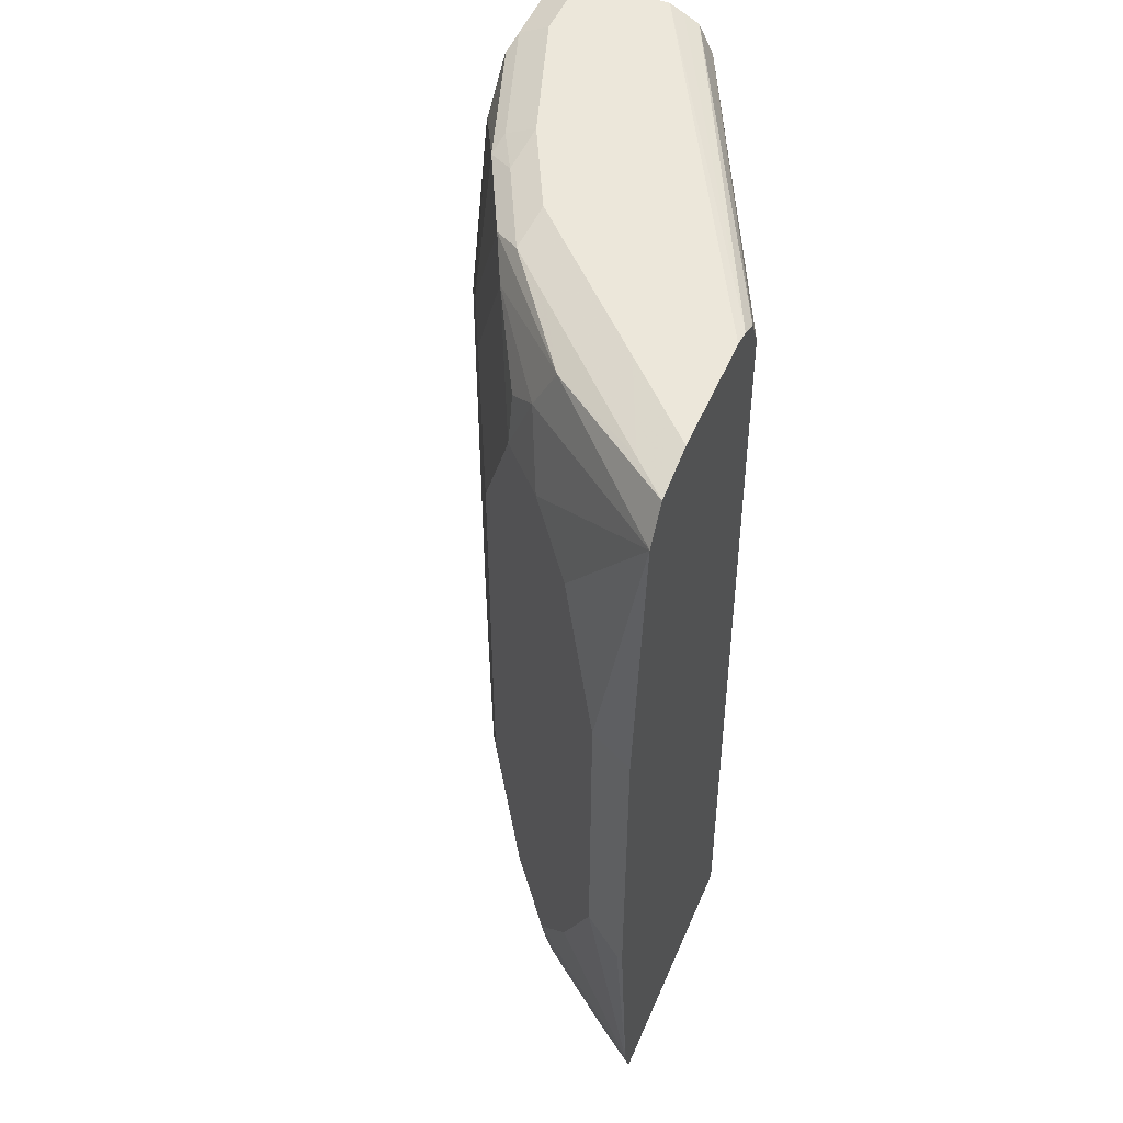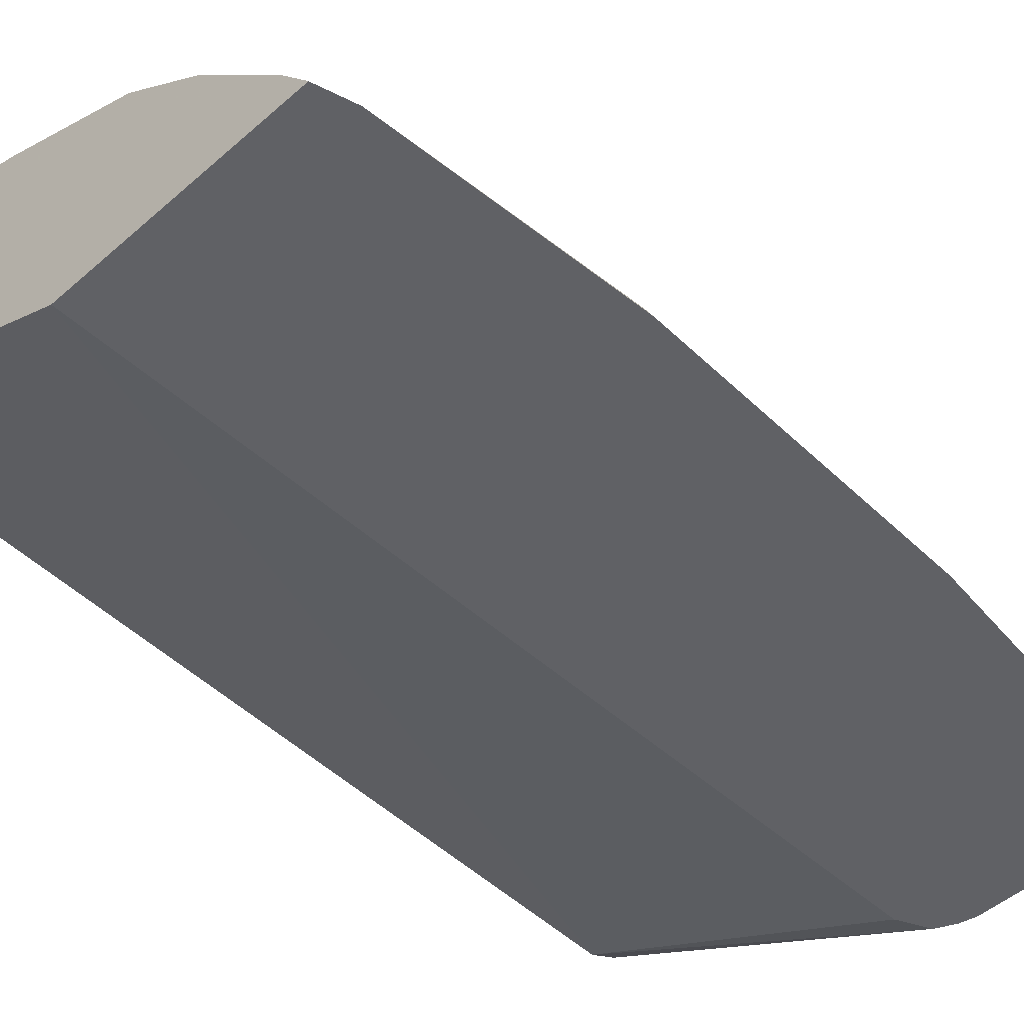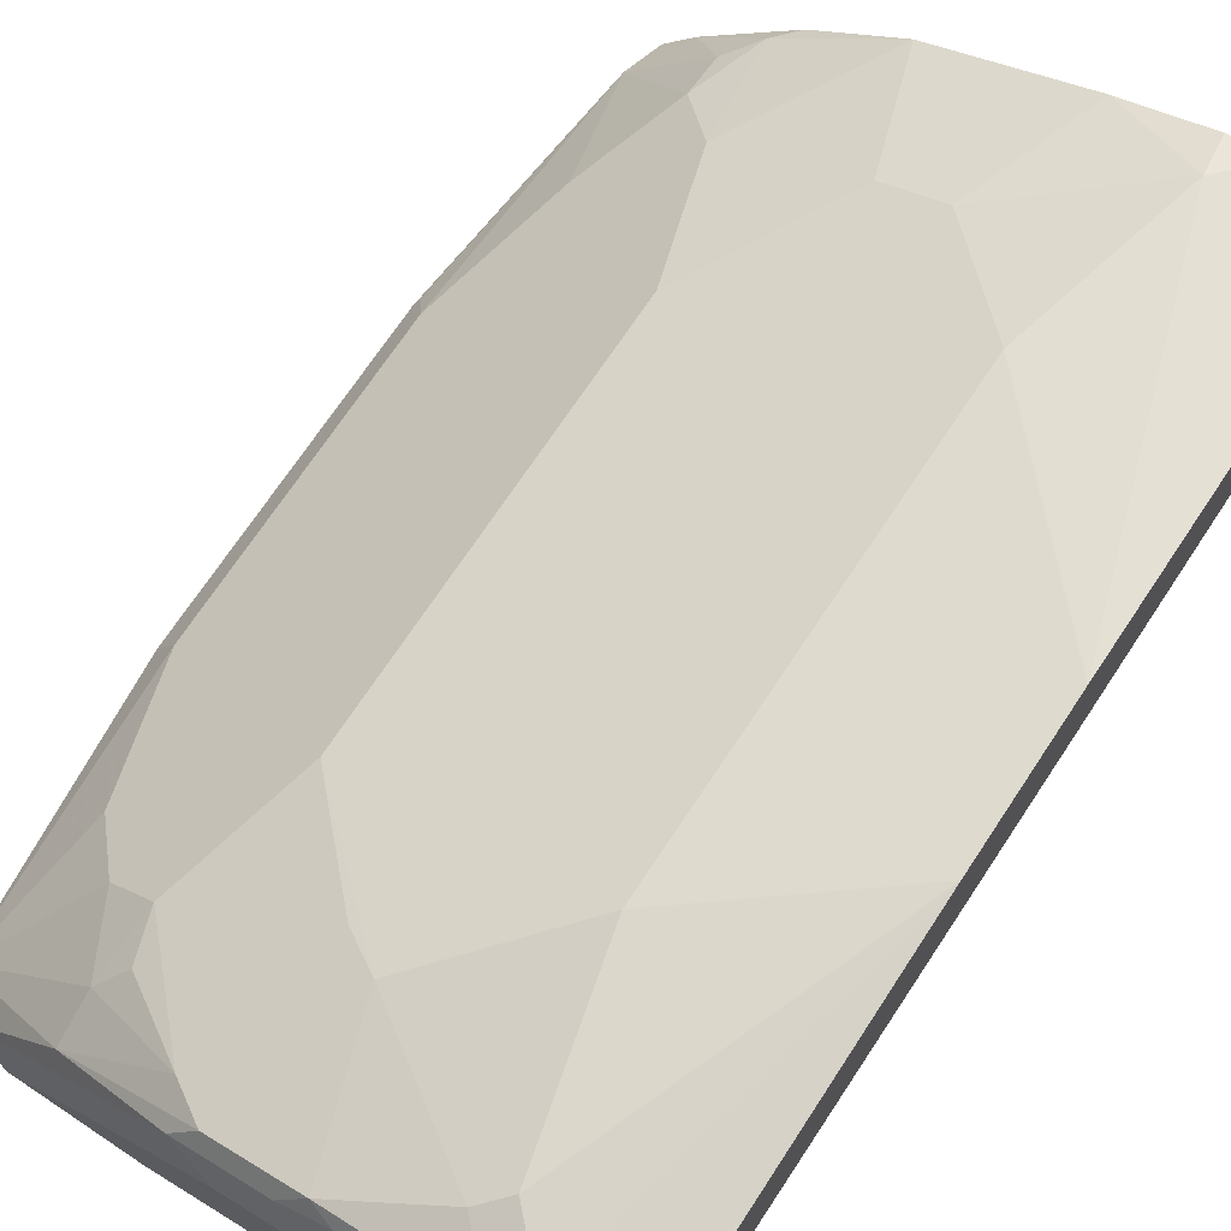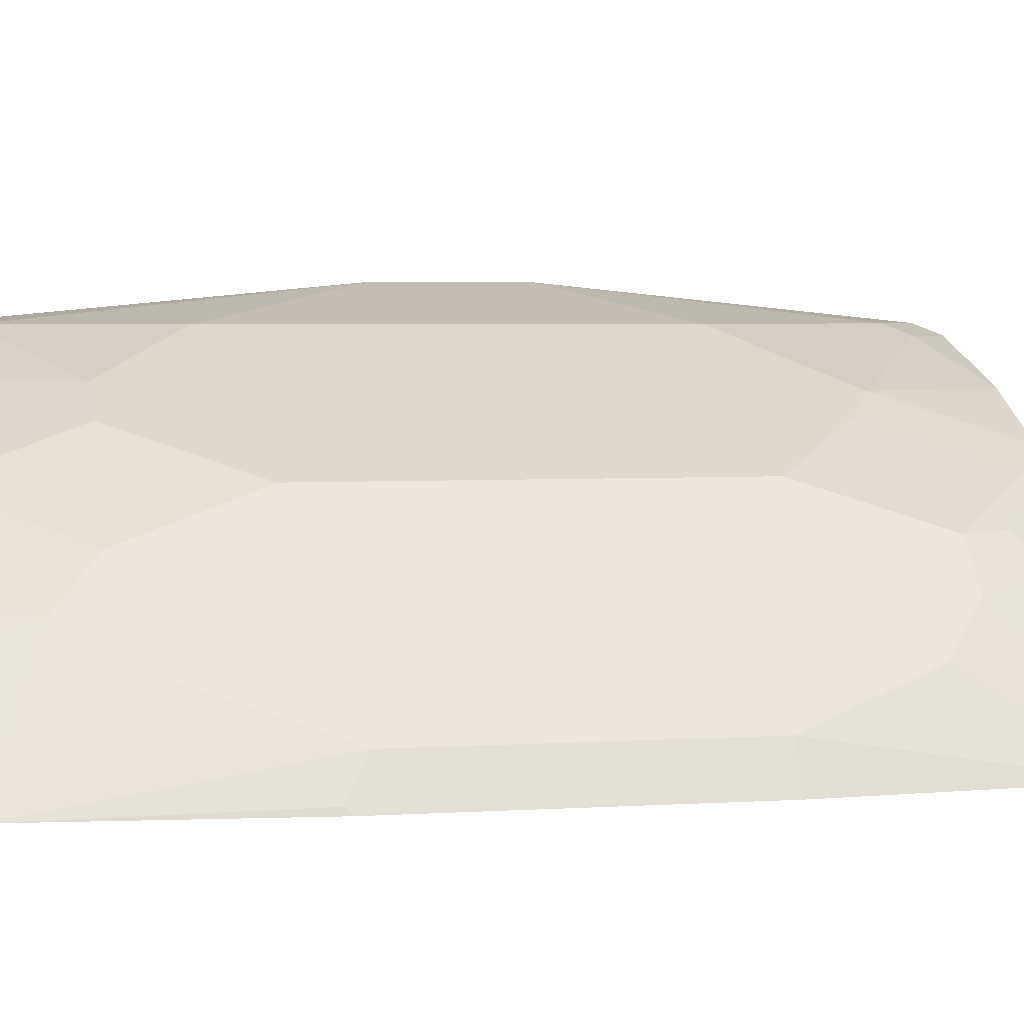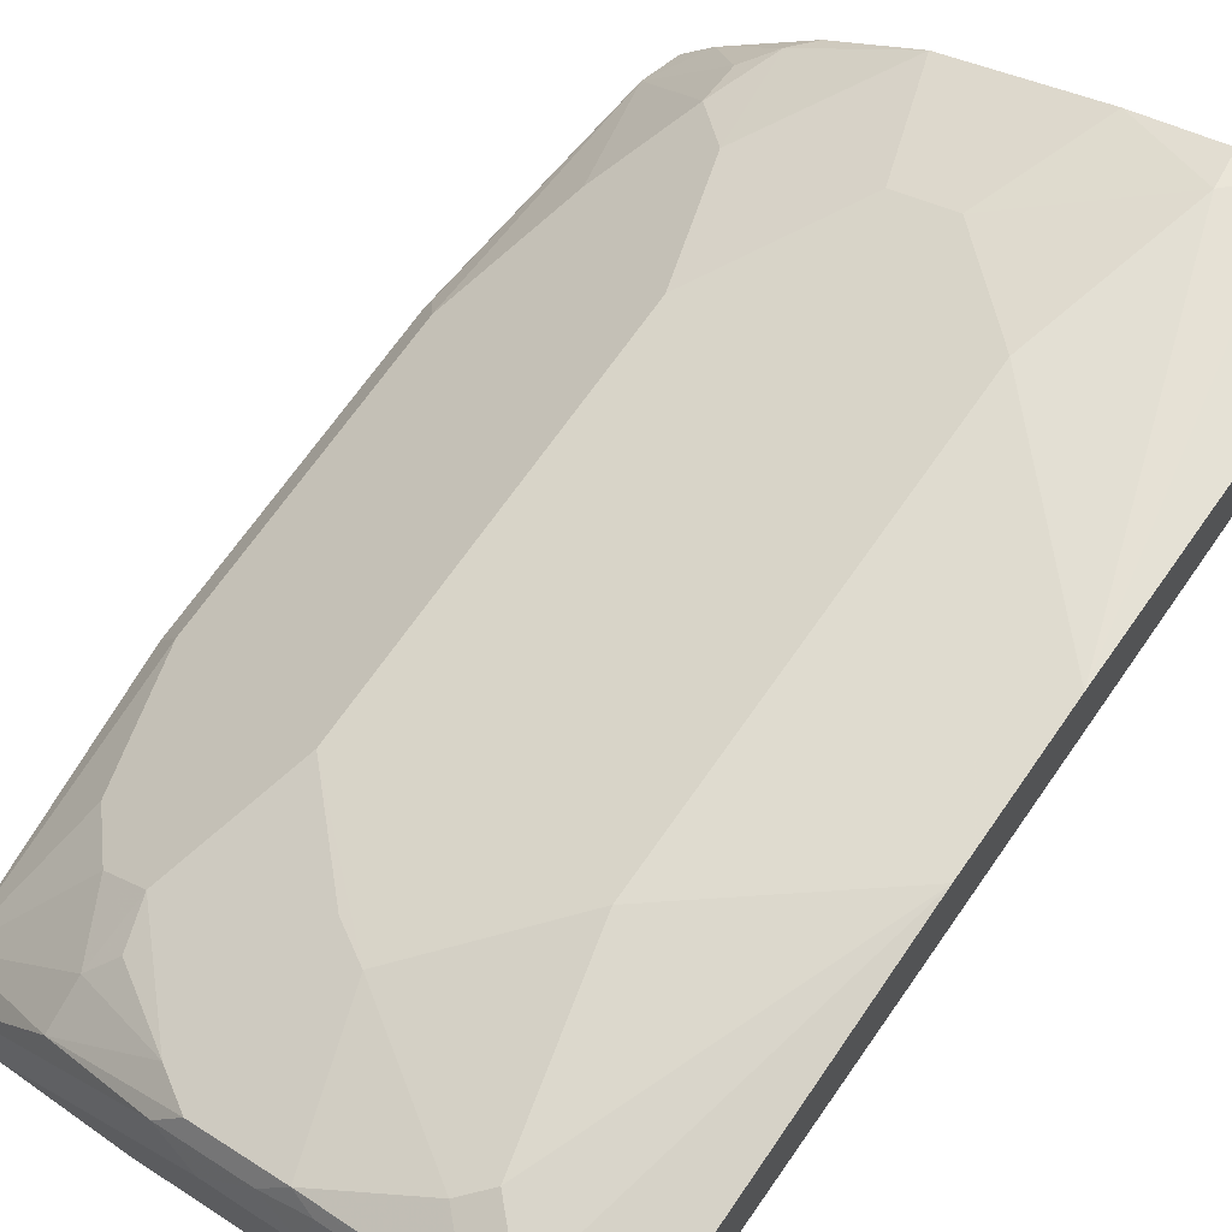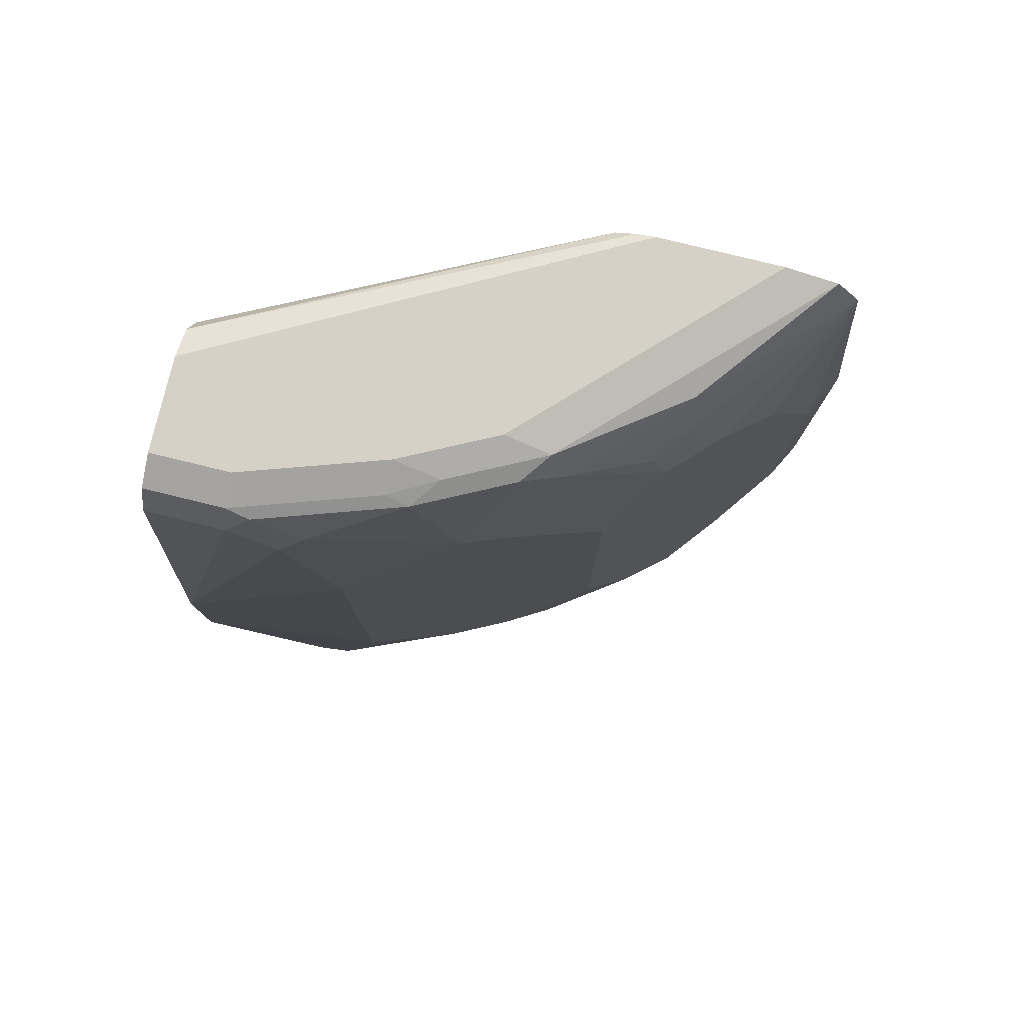
<metadata>
{"format":"obj","ext":"obj","renderer":"f3d","projection":"perspective","resolution":1024,"background":"white","views":[{"elev":51.1,"azim":112.7,"up":"+Y"},{"elev":-49.9,"azim":43.8,"up":"+Z"},{"elev":71.3,"azim":-146.4,"up":"+Z"},{"elev":4.2,"azim":78.4,"up":"+Z"},{"elev":70.4,"azim":-144.9,"up":"+Z"},{"elev":79.6,"azim":13.7,"up":"+Y"}]}
</metadata>
<code>
v 0.3171 0.452 0.3021
v 0.2999 0.6457 0.3021
v 0.3013 0.452 0.3336
v 0.3148 0.2099 0.3067
v 0.3171 0.2145 0.3021
v 0.2831 0.6699 0.3021
v 0.2099 0.6618 0.3955
v 0.2099 0.6296 0.4117
v 0.2368 0.5811 0.3982
v 0.269 0.5488 0.3659
v 0.3013 0.226 0.3336
v 0.2999 0.0302 0.3021
v 0.2468 0.678 0.3021
v 0.226 0.678 0.3229
v 0.2583 0.6699 0.3269
v 0.113 0.6618 0.4762
v 0.1399 0.6457 0.4628
v 0.1937 0.6699 0.3915
v 0.1614 0.6699 0.4238
v 0.1291 0.6699 0.456
v 0.1937 0.6134 0.4319
v 0.2045 0.5811 0.4305
v 0.269 0.1292 0.3659
v 0.2368 0.0646 0.3982
v 0.2381 0.03232 0.3875
v 0.269 0.003531 0.3336
v 0.2916 0.003531 0.3021
v 0.1614 0.678 0.3021
v 0.1937 0.678 0.3552
v 0.04845 0.6618 0.5085
v 0.08073 0.565 0.5085
v 0.1076 0.5488 0.495
v 0.09687 0.678 0.452
v 0.06459 0.6699 0.4883
v 0.1722 0.4842 0.4628
v 0.2045 0.09689 0.4305
v 0.2179 0.01621 0.4036
v 0.2021 0.003531 0.4099
v 0.1073 0.003531 0.3021
v 0.1485 0.6751 0.3021
v -0.1191 0.678 0.452
v 0.0323 0.6672 0.5058
v -0.06455 0.6672 0.5381
v -0.0484 0.6618 0.5408
v -0.01612 0.6296 0.5408
v 0.06459 0.5488 0.5166
v 0.06459 0.09689 0.5166
v 0.1722 0.1937 0.4628
v 0.0323 0.678 0.4843
v 0.1076 0.09689 0.495
v 0.1399 0.003531 0.4628
v -0.1191 0.003531 0.4197
v -0.1191 0.6457 0.4197
v 0.1234 0.6457 0.3021
v 0.1346 0.6682 0.3021
v -0.1191 0.6672 0.4305
v -0.1191 0.673 0.442
v -0.1191 0.678 0.5166
v -0.06455 0.678 0.5166
v -0.1191 0.6706 0.5314
v -0.1191 0.6672 0.5381
v -0.1191 0.6524 0.5455
v -0.06455 0.6457 0.5489
v -0.03226 0.6134 0.5489
v 2.07e-05 0.4842 0.5489
v 2.07e-05 0.1615 0.5489
v -0.03226 0.03232 0.5489
v 0.0323 0.003531 0.5166
v 0.05617 0.003531 0.5046
v -0.1191 0.003531 0.5489
v -0.1191 0.6557 0.4247
v 0.1284 0.6558 0.3021
v -0.1191 0.6457 0.5489
v -0.1191 0.3974 0.5761
v -0.1191 0.2906 0.5761
v -0.061 0.003531 0.5489
v -0.02868 0.003531 0.5417
f 37 51 38
f 40 56 57
f 39 53 54
f 40 55 56
f 36 51 37
f 39 52 53
f 40 57 41
f 41 53 52
f 41 56 71
f 41 71 53
f 41 52 70
f 41 70 75
f 36 50 51
f 41 74 73
f 41 75 74
f 41 57 56
f 36 48 50
f 30 42 43
f 33 49 34
f 26 70 52
f 41 73 62
f 26 52 39
f 26 39 27
f 28 40 41
f 30 34 42
f 30 43 44
f 30 44 45
f 30 45 31
f 31 35 32
f 31 45 64
f 31 64 46
f 31 46 47
f 31 47 48
f 31 48 35
f 34 49 42
f 41 62 61
f 63 73 74
f 41 60 58
f 53 55 72
f 53 72 54
f 55 71 56
f 58 60 59
f 62 73 63
f 63 74 64
f 64 74 65
f 65 74 75
f 65 75 66
f 66 75 67
f 67 76 77
f 67 77 68
f 67 75 76
f 70 76 75
f 26 77 76
f 53 71 55
f 41 61 60
f 47 50 48
f 47 69 51
f 42 49 59
f 42 59 43
f 43 59 60
f 43 60 61
f 43 61 44
f 44 61 62
f 44 62 63
f 44 63 64
f 44 64 45
f 46 64 65
f 46 65 66
f 46 66 47
f 47 66 67
f 47 67 68
f 47 68 69
f 47 51 50
f 26 68 77
f 26 76 70
f 26 51 69
f 3 23 11
f 3 11 4
f 4 11 12
f 4 12 5
f 6 13 14
f 6 14 15
f 6 15 7
f 7 16 17
f 7 17 8
f 7 15 18
f 7 18 19
f 7 19 20
f 7 20 16
f 8 17 21
f 8 21 22
f 3 10 23
f 2 10 3
f 2 9 10
f 2 8 9
f 26 69 68
f 1 2 3
f 1 3 4
f 1 4 5
f 1 5 12
f 1 12 27
f 1 27 39
f 8 22 9
f 1 39 54
f 1 72 55
f 1 40 28
f 1 28 13
f 1 13 6
f 1 6 2
f 2 6 7
f 2 7 8
f 1 54 72
f 9 22 10
f 1 55 40
f 10 36 23
f 17 31 32
f 17 32 22
f 17 22 21
f 18 33 19
f 19 33 20
f 20 33 34
f 22 32 35
f 22 35 48
f 22 48 36
f 23 36 24
f 24 37 25
f 25 37 26
f 26 37 38
f 10 22 36
f 26 38 51
f 16 34 30
f 16 20 34
f 24 36 37
f 16 30 31
f 12 23 24
f 16 31 17
f 11 23 12
f 12 24 25
f 12 26 27
f 13 28 41
f 13 41 58
f 13 58 59
f 12 25 26
f 14 29 15
f 13 49 33
f 15 33 18
f 13 33 29
f 13 29 14
f 13 59 49
f 15 29 33

</code>
